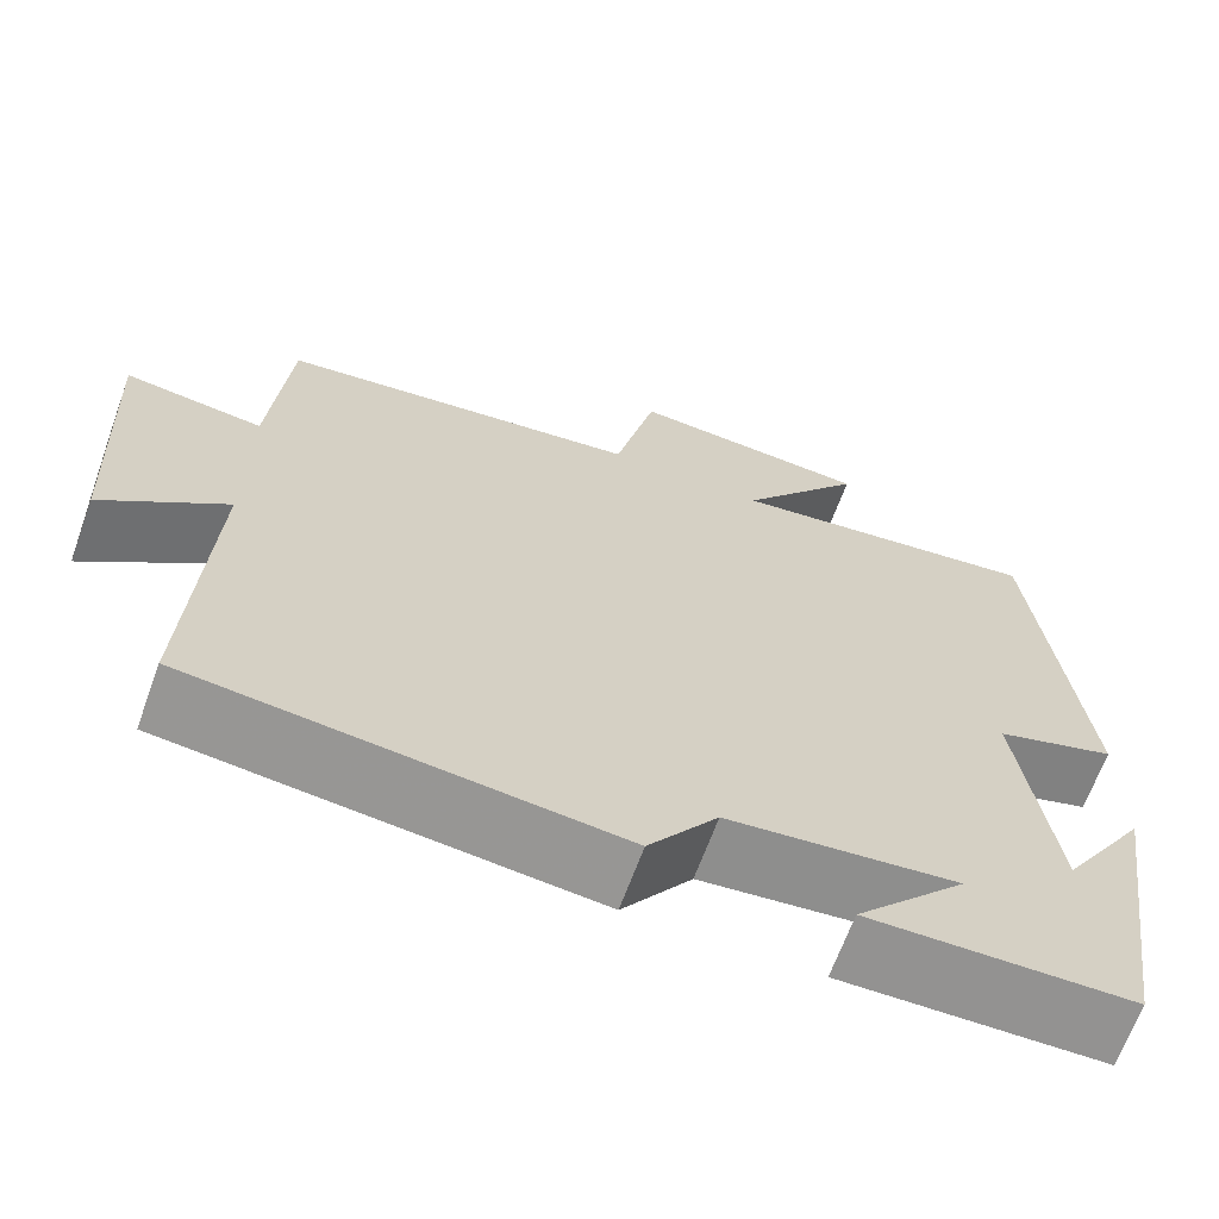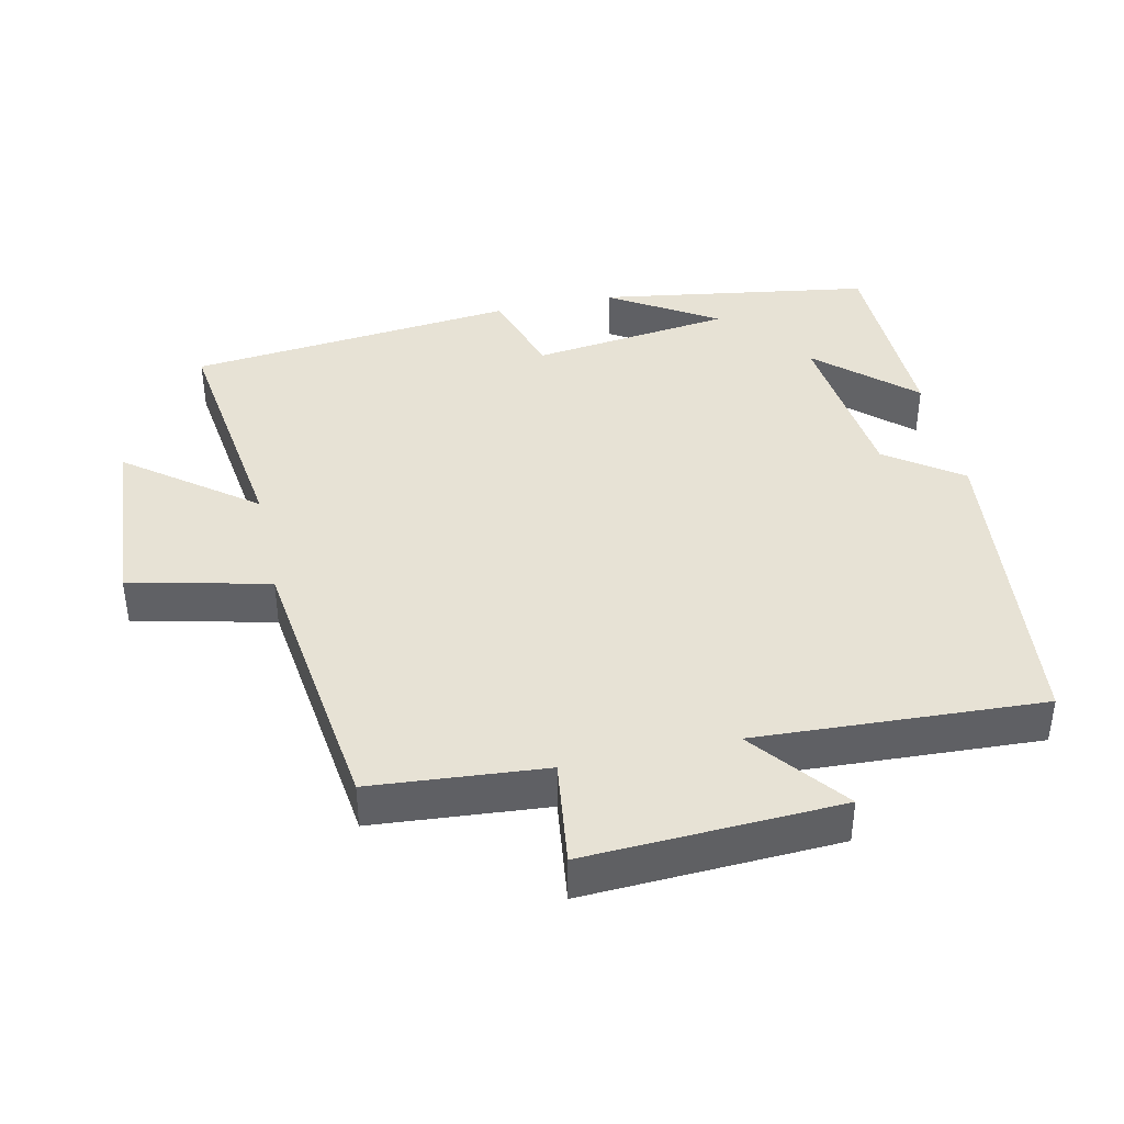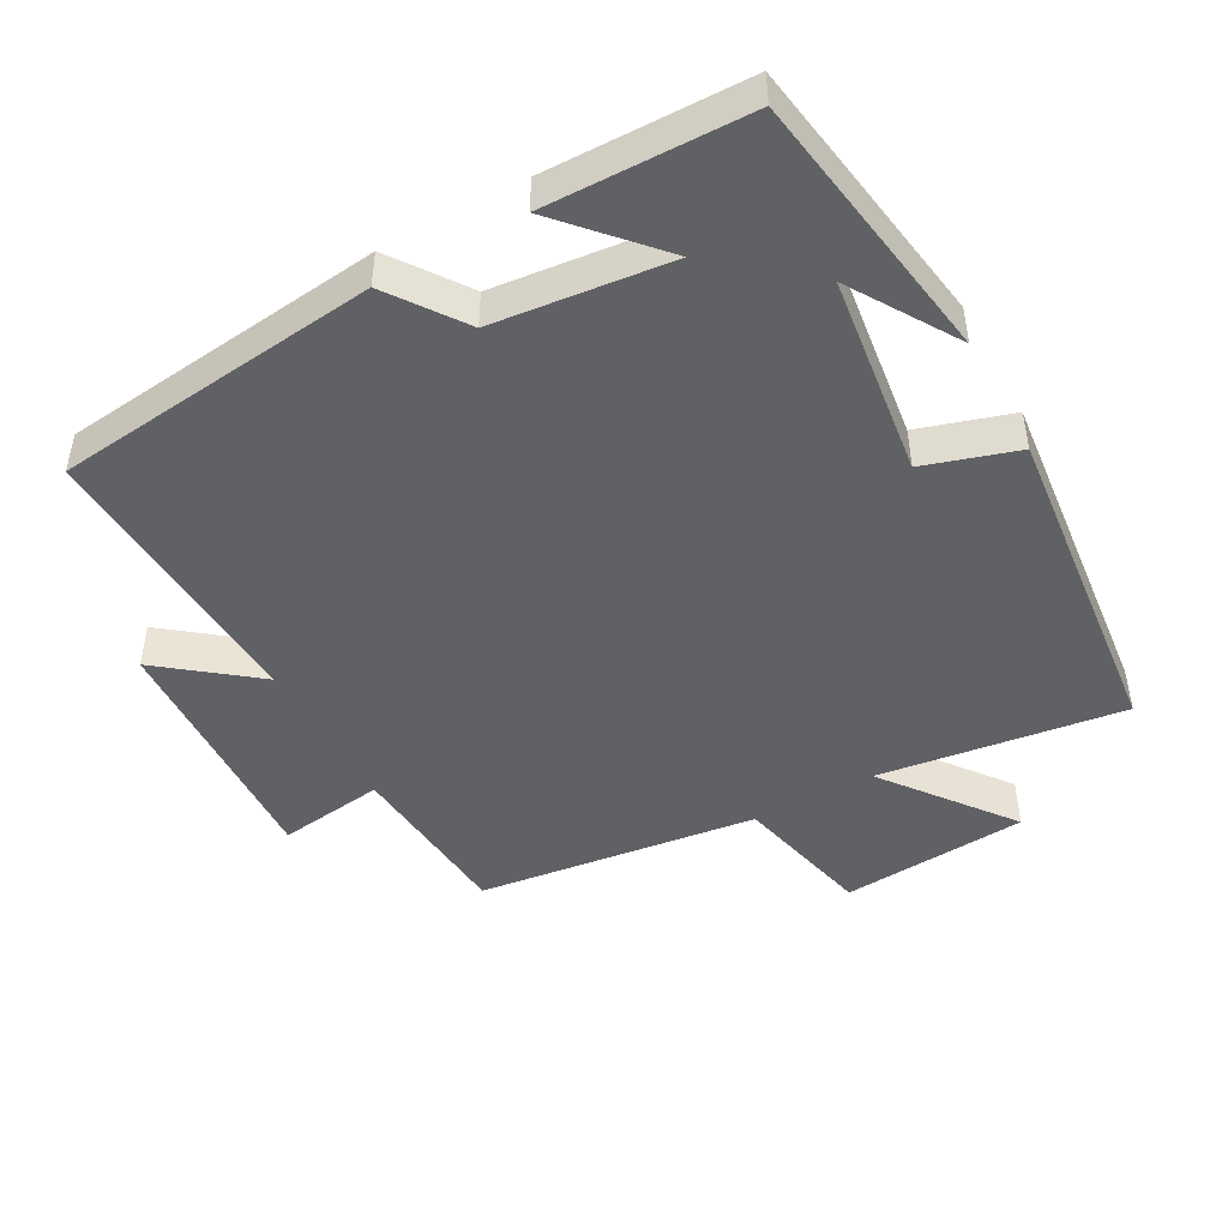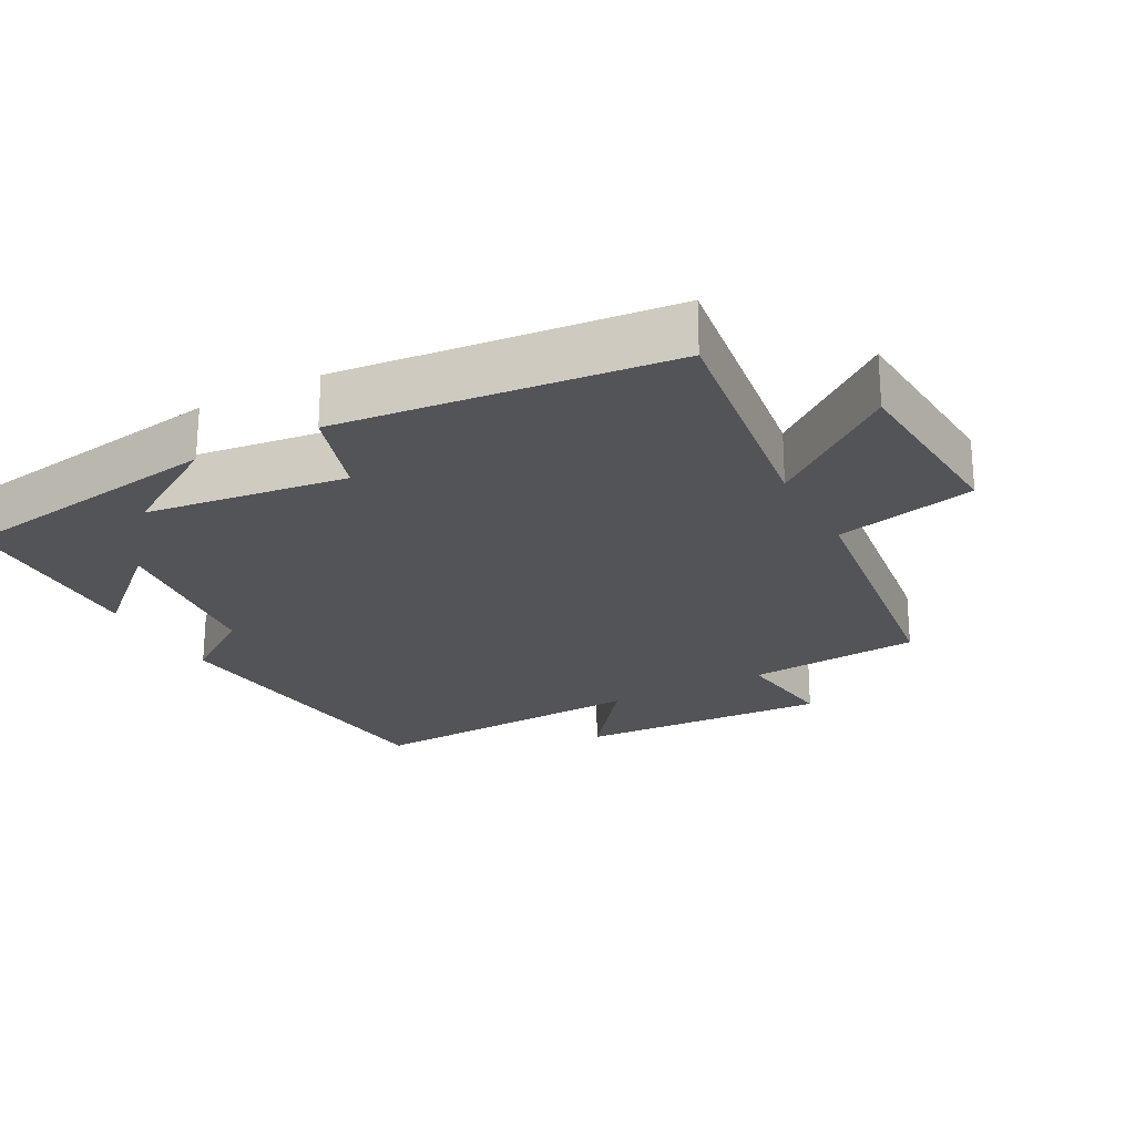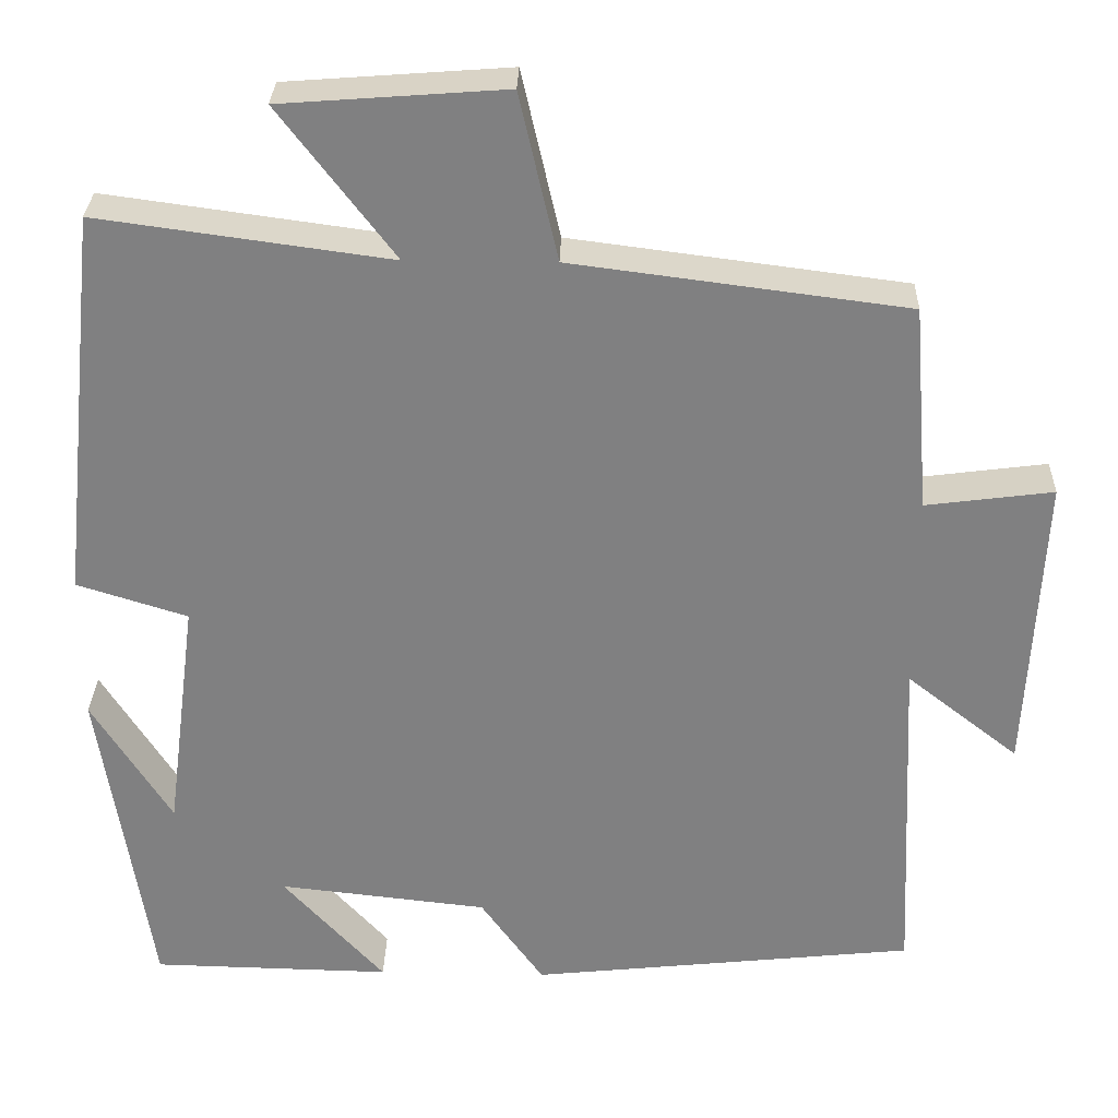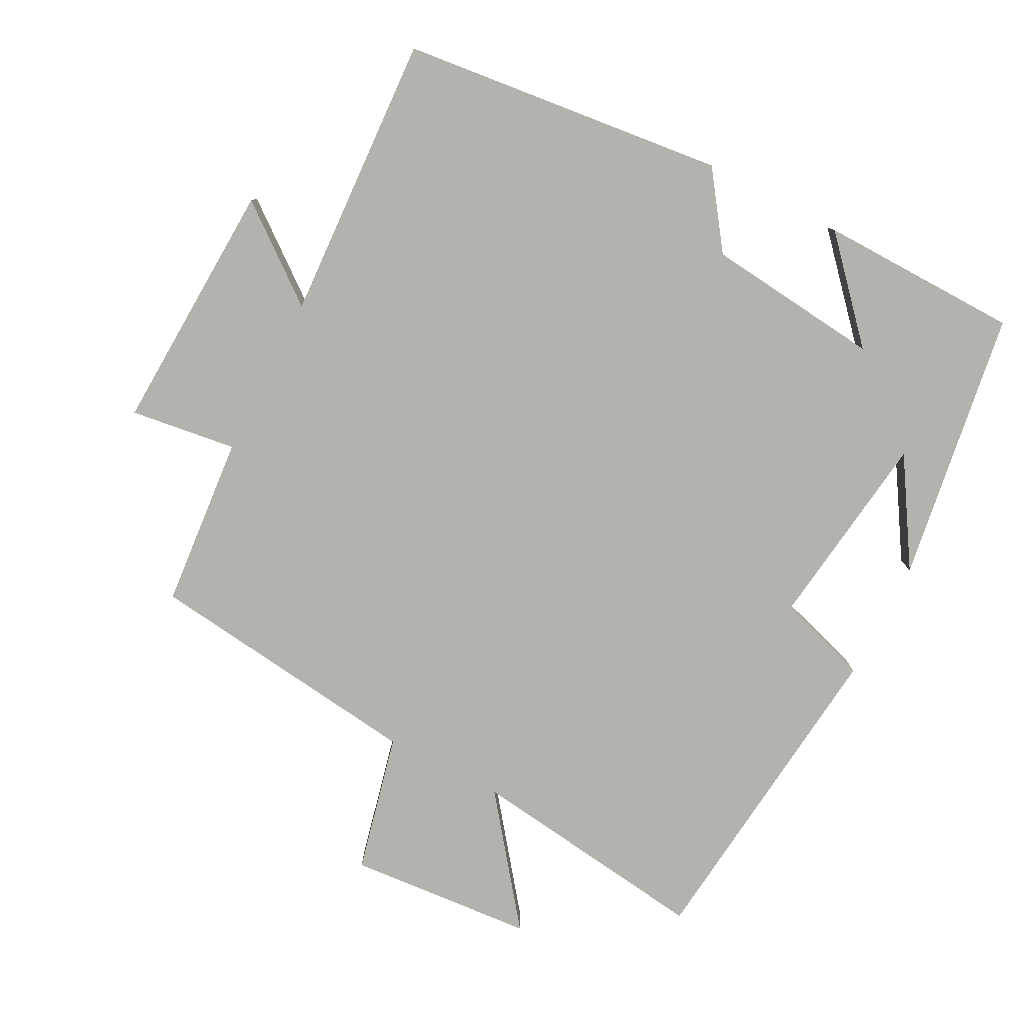
<metadata>
{"format":"obj","ext":"obj","renderer":"f3d","projection":"perspective","resolution":1024,"background":"white","views":[{"elev":-66.7,"azim":160.0,"up":"+Z"},{"elev":40.4,"azim":77.7,"up":"+Y"},{"elev":-46.8,"azim":-151.0,"up":"+Y"},{"elev":-23.4,"azim":-61.8,"up":"+Y"},{"elev":29.8,"azim":1.6,"up":"+Z"},{"elev":-79.6,"azim":152.8,"up":"+Y"}]}
</metadata>
<code>
v 0.52 0.07 -0.45
v 0.055 0.07 -0.5
v -0.021 0.07 -0.393
v -0.273 0.07 -0.365
v -0.151 0.07 -0.5
v -0.44 0.07 -0.494
v -0.5 0.07 -0.102
v -0.405 0.07 -0.254
v -0.367 0.07 0.034
v -0.5 0.07 0.076
v -0.449 0.07 0.548
v -0.098 0.07 0.5
v -0.236 0.07 0.681
v 0.032 0.07 0.701
v 0.078 0.07 0.5
v 0.48 0.07 0.448
v 0.5 0.07 0.199
v 0.653 0.07 0.219
v 0.635 0.07 -0.145
v 0.5 0.07 -0.039
v 0.52 0 -0.45
v 0.055 0 -0.5
v -0.021 0 -0.393
v -0.273 0 -0.365
v -0.151 0 -0.5
v -0.44 0 -0.494
v -0.5 0 -0.102
v -0.405 0 -0.254
v -0.367 0 0.034
v -0.5 0 0.076
v -0.449 0 0.548
v -0.098 0 0.5
v -0.236 0 0.681
v 0.032 0 0.701
v 0.078 0 0.5
v 0.48 0 0.448
v 0.5 0 0.199
v 0.653 0 0.219
v 0.635 0 -0.145
v 0.5 0 -0.039
f 17 18 19 20
f 15 16 17 20
f 15 20 1 2
f 12 13 14 15
f 12 15 2 3
f 9 10 11 12
f 8 9 12 3
f 6 7 8
f 4 5 6 8
f 3 4 8
f 40 39 38 37
f 40 37 36 35
f 22 21 40 35
f 35 34 33 32
f 23 22 35 32
f 32 31 30 29
f 23 32 29 28
f 28 27 26
f 28 26 25 24
f 28 24 23
f 1 21 22 2
f 2 22 23 3
f 3 23 24 4
f 4 24 25 5
f 5 25 26 6
f 6 26 27 7
f 7 27 28 8
f 8 28 29 9
f 9 29 30 10
f 10 30 31 11
f 11 31 32 12
f 12 32 33 13
f 13 33 34 14
f 14 34 35 15
f 15 35 36 16
f 16 36 37 17
f 17 37 38 18
f 18 38 39 19
f 19 39 40 20
f 20 40 21 1

</code>
